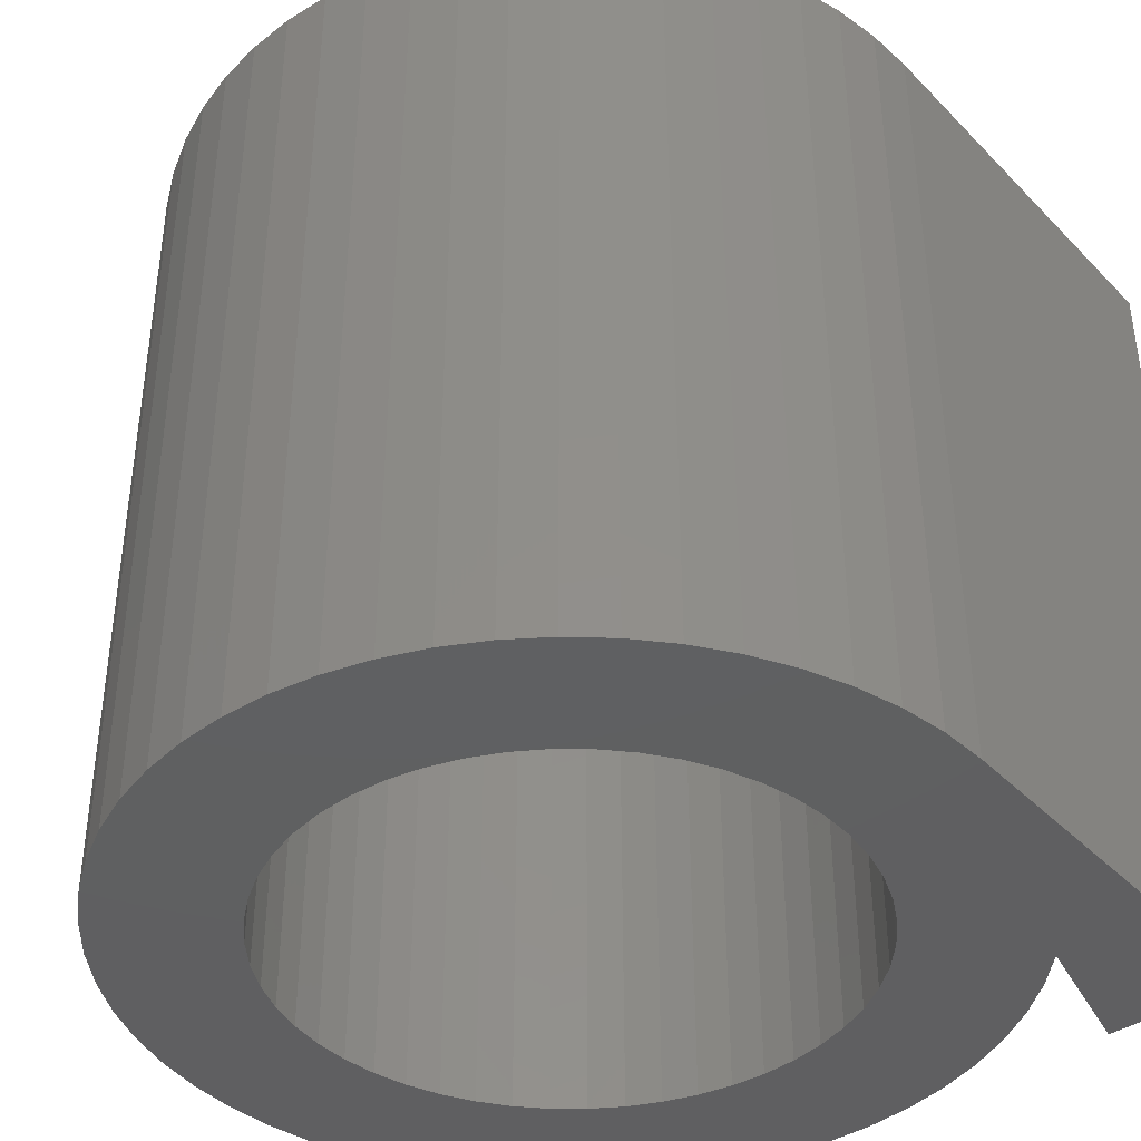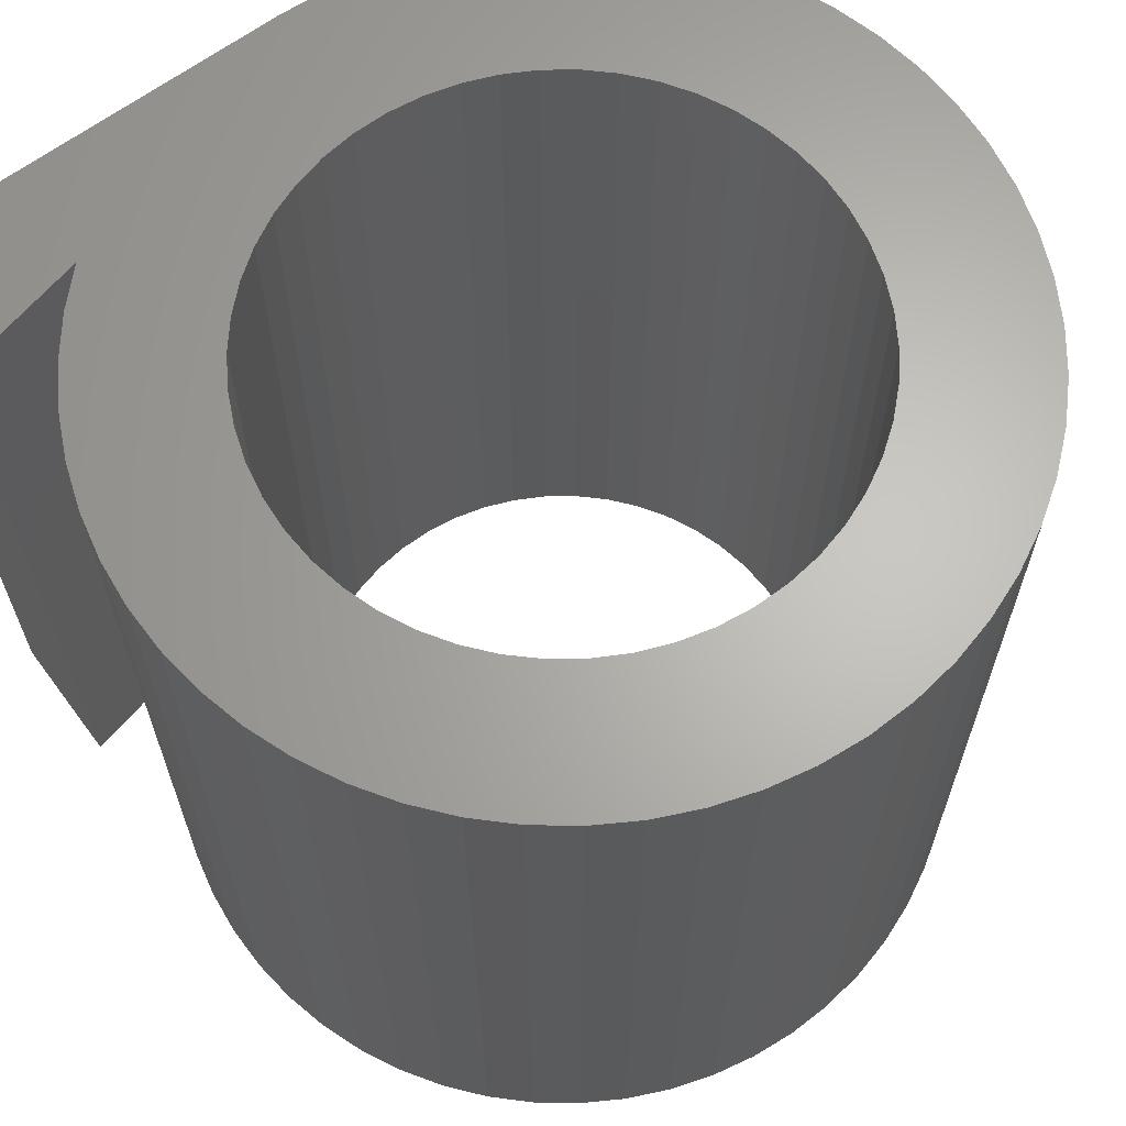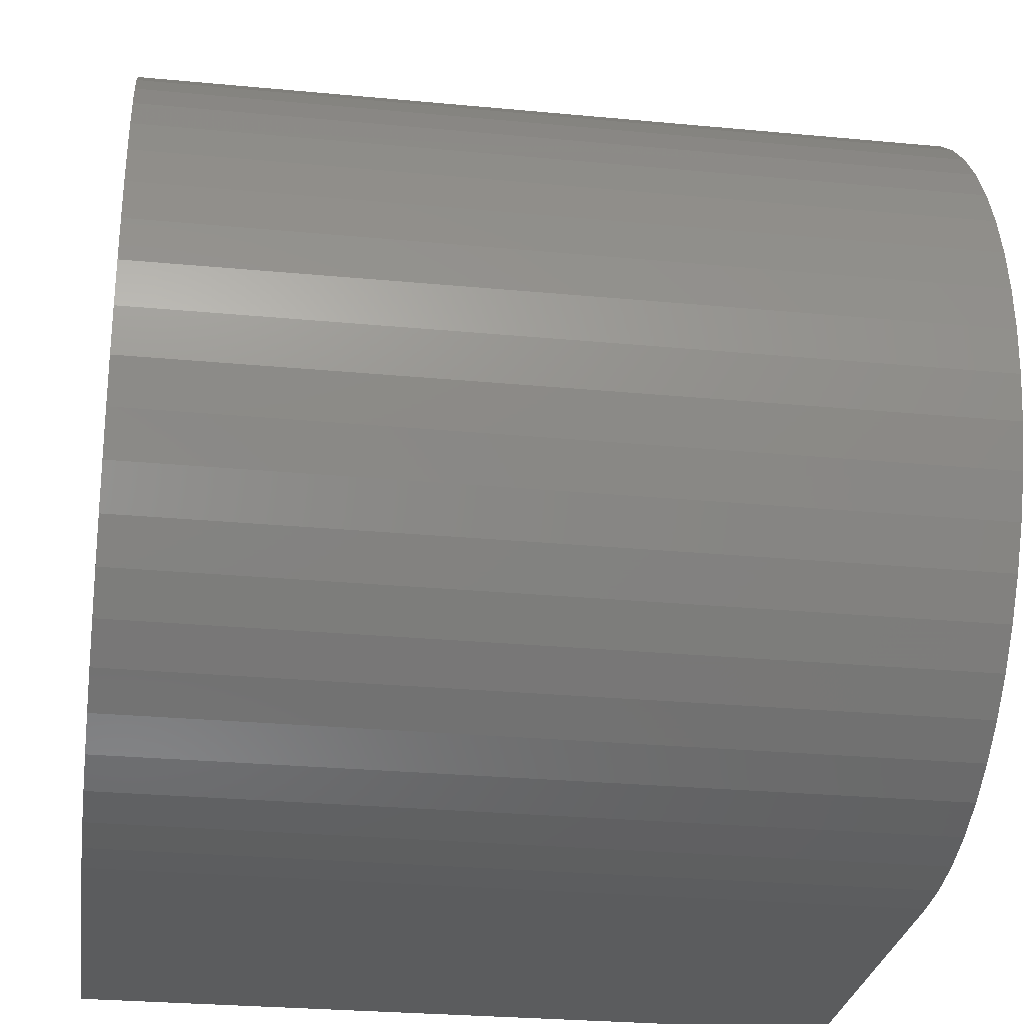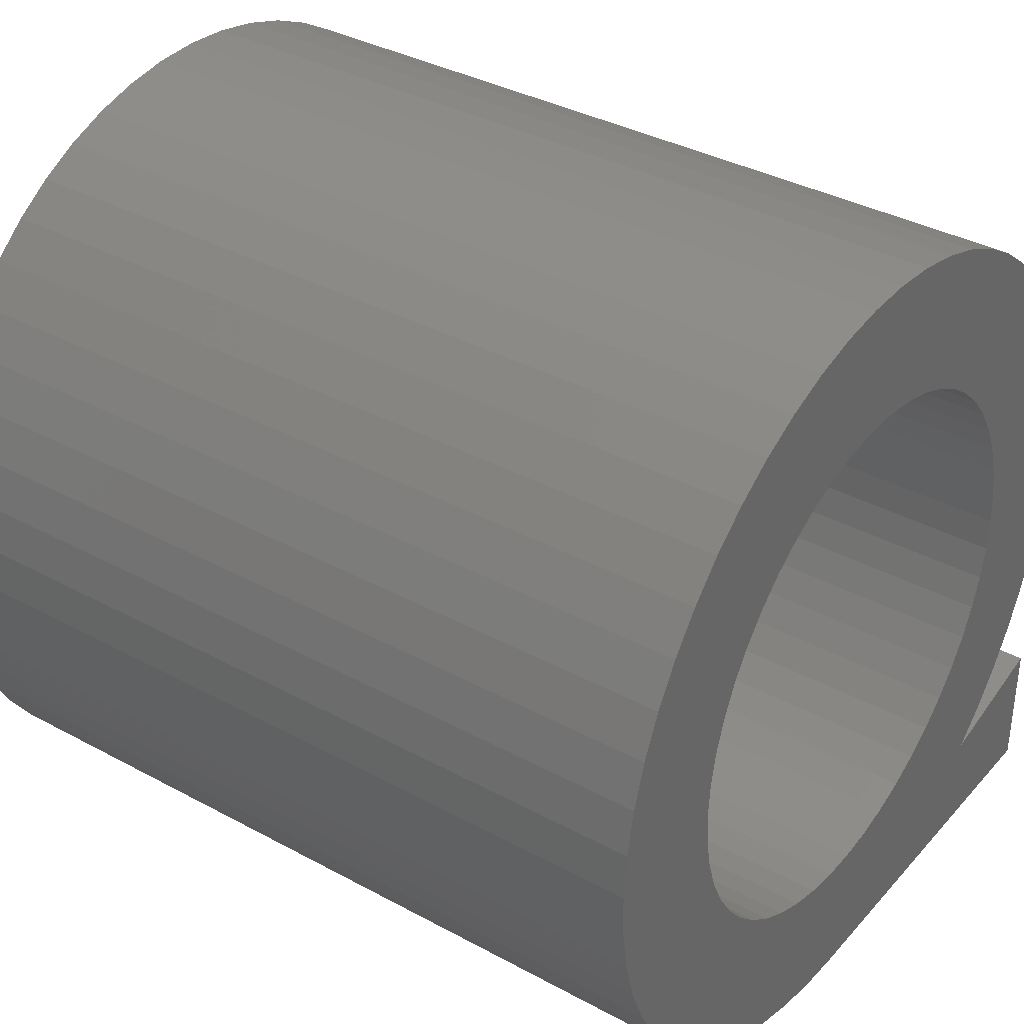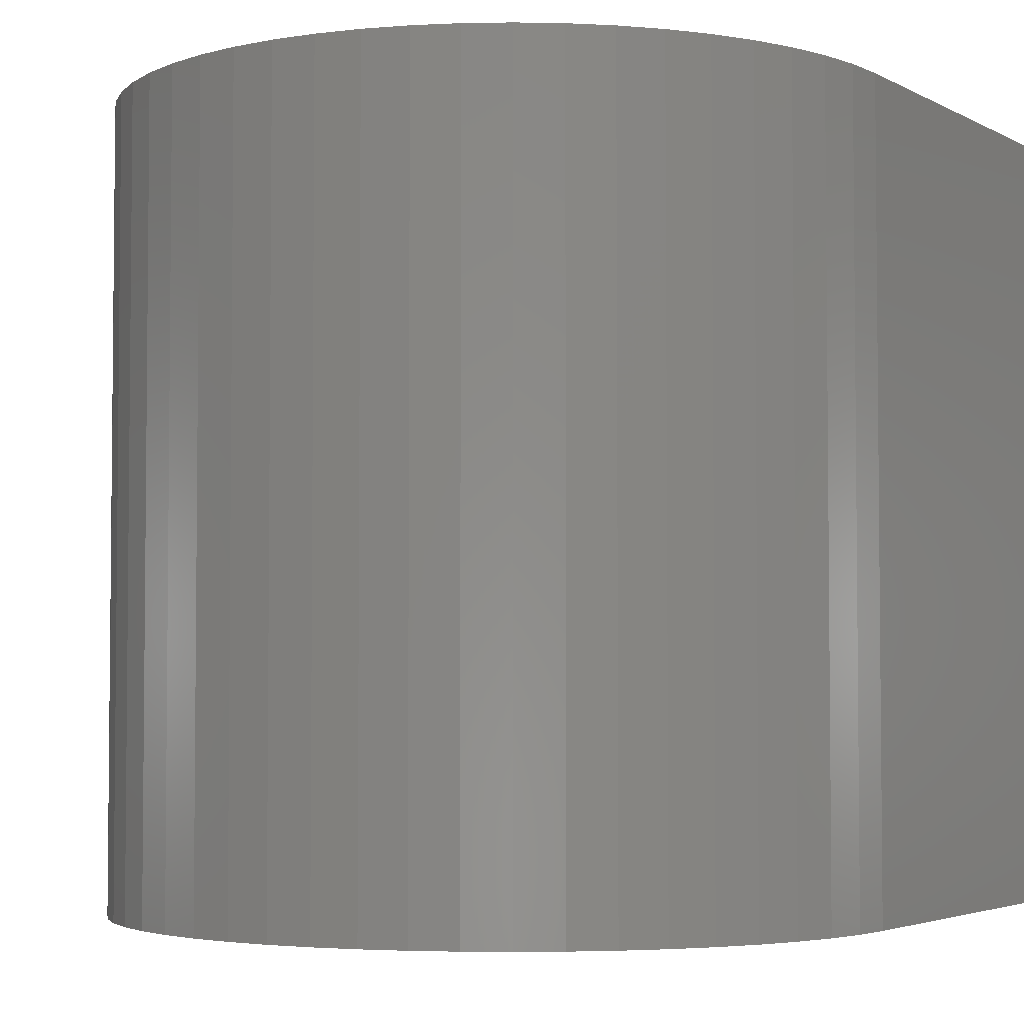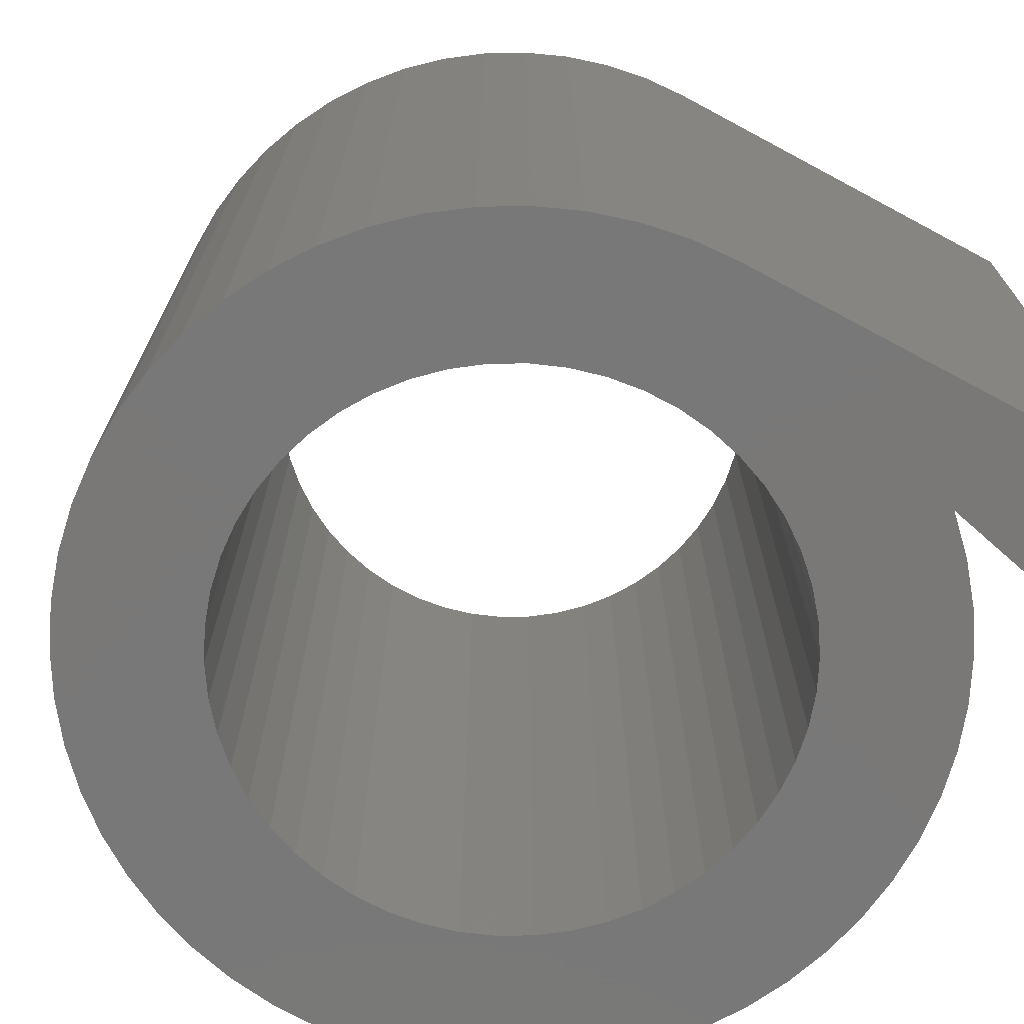
<metadata>
{"format":"stl","ext":"stl","renderer":"f3d","projection":"perspective","resolution":1024,"background":"white","views":[{"elev":-40.2,"azim":-50.7,"up":"+Z"},{"elev":65.0,"azim":143.4,"up":"+Z"},{"elev":-27.8,"azim":-98.2,"up":"+Y"},{"elev":36.1,"azim":-54.5,"up":"+Y"},{"elev":-3.7,"azim":-58.6,"up":"+Z"},{"elev":-71.3,"azim":-28.2,"up":"+Z"}]}
</metadata>
<code>
# stl→obj: 204 verts, 408 faces
v 4.935 -0.8018 -5
v 3.229 -0.829 -5
v 3.307 -0.4178 -5
v 3.333 -3.727 -5
v 5 -3.333 -5
v 5 -5 -5
v 4.994 -0.2385 -5
v 3.333 0 -5
v 4.989 0.3278 -5
v 3.307 0.4178 -5
v 4.788 1.441 -5
v 4.92 0.89 -5
v 3.229 0.829 -5
v 0.2093 3.327 -5
v 0.7232 4.947 -5
v 0.6246 3.274 -5
v 4.033 2.955 -5
v 4.342 2.48 -5
v 2.697 1.959 -5
v 1.278 4.834 -5
v 1.817 4.658 -5
v 1.03 3.17 -5
v -4.958 0.6444 -5
v -4.854 1.201 -5
v -3.307 0.4178 -5
v -2.697 1.959 -5
v -3.837 3.205 -5
v -2.43 2.282 -5
v 0.159 4.997 -5
v -2.549 4.302 -5
v -2.046 4.562 -5
v -1.419 3.016 -5
v -0.9682 4.905 -5
v -0.4072 4.983 -5
v -0.6246 3.274 -5
v -3.45 3.619 -5
v -3.019 3.986 -5
v -2.125 2.568 -5
v -2.921 1.606 -5
v -4.175 2.751 -5
v -4.261 -2.617 -5
v -4.529 -2.118 -5
v -2.921 -1.606 -5
v -3.229 0.829 -5
v -4.687 1.742 -5
v -3.099 1.227 -5
v -1.124 -4.872 -5
v -1.667 -4.714 -5
v -1.03 -3.17 -5
v -3.099 -1.227 -5
v -4.74 -1.592 -5
v -4.889 -1.046 -5
v -4.976 -0.4864 -5
v -3.307 -0.4178 -5
v 3.266 3.786 -5
v 3.673 3.392 -5
v 2.43 2.282 -5
v -2.43 -2.282 -5
v -3.937 -3.082 -5
v -2.697 -1.959 -5
v -1.786 -2.814 -5
v -3.144 -3.888 -5
v -2.125 -2.568 -5
v -2.19 -4.495 -5
v -2.684 -4.218 -5
v -1.419 -3.016 -5
v -0.5655 -4.968 -5
v -0.2093 -3.327 -5
v 0 -5 -5
v -0.6246 -3.274 -5
v 0.2093 -3.327 -5
v 4.813 -1.355 -5
v 3.099 -1.227 -5
v 2.921 -1.606 -5
v 4.629 -1.89 -5
v 4.385 -2.402 -5
v 1.419 -3.016 -5
v 1.786 -2.814 -5
v -0.2093 3.327 -5
v -3.564 -3.507 -5
v -3.229 -0.829 -5
v -3.333 0 -5
v -4.999 0.07951 -5
v -4.46 2.261 -5
v -1.786 2.814 -5
v -1.03 3.17 -5
v -1.517 4.764 -5
v 1.419 3.016 -5
v 1.786 2.814 -5
v 2.332 4.423 -5
v 2.125 2.568 -5
v 2.817 4.131 -5
v 4.594 1.973 -5
v 2.921 1.606 -5
v 3.099 1.227 -5
v 4.086 -2.882 -5
v 2.697 -1.959 -5
v 3.733 -3.326 -5
v 2.43 -2.282 -5
v 2.125 -2.568 -5
v 1.03 -3.17 -5
v 0.6246 -3.274 -5
v 3.307 -0.4178 5
v 3.229 -0.829 5
v 4.935 -0.8018 5
v 5 -5 5
v 5 -3.333 5
v 3.333 -3.727 5
v 3.333 0 5
v 4.994 -0.2385 5
v 3.307 0.4178 5
v 4.989 0.3278 5
v 3.229 0.829 5
v 4.92 0.89 5
v 4.788 1.441 5
v 0.6246 3.274 5
v 0.7232 4.947 5
v 0.2093 3.327 5
v 2.697 1.959 5
v 4.342 2.48 5
v 4.033 2.955 5
v 1.03 3.17 5
v 1.817 4.658 5
v 1.278 4.834 5
v -3.307 0.4178 5
v -4.854 1.201 5
v -4.958 0.6444 5
v -2.43 2.282 5
v -3.837 3.205 5
v -2.697 1.959 5
v 0.159 4.997 5
v -1.419 3.016 5
v -2.046 4.562 5
v -2.549 4.302 5
v -0.6246 3.274 5
v -0.4072 4.983 5
v -0.9682 4.905 5
v -2.125 2.568 5
v -3.019 3.986 5
v -3.45 3.619 5
v -4.175 2.751 5
v -2.921 1.606 5
v -2.921 -1.606 5
v -4.529 -2.118 5
v -4.261 -2.617 5
v -3.099 1.227 5
v -4.687 1.742 5
v -3.229 0.829 5
v -1.03 -3.17 5
v -1.667 -4.714 5
v -1.124 -4.872 5
v -3.099 -1.227 5
v -4.74 -1.592 5
v -3.307 -0.4178 5
v -4.976 -0.4864 5
v -4.889 -1.046 5
v 2.43 2.282 5
v 3.673 3.392 5
v 3.266 3.786 5
v -2.697 -1.959 5
v -3.937 -3.082 5
v -2.43 -2.282 5
v -2.125 -2.568 5
v -3.144 -3.888 5
v -1.786 -2.814 5
v -2.684 -4.218 5
v -2.19 -4.495 5
v -1.419 -3.016 5
v 0 -5 5
v -0.2093 -3.327 5
v -0.5655 -4.968 5
v -0.6246 -3.274 5
v 0.2093 -3.327 5
v 3.099 -1.227 5
v 4.813 -1.355 5
v 4.385 -2.402 5
v 4.629 -1.89 5
v 2.921 -1.606 5
v 1.786 -2.814 5
v 1.419 -3.016 5
v -0.2093 3.327 5
v -3.564 -3.507 5
v -3.229 -0.829 5
v -3.333 0 5
v -4.999 0.07951 5
v -4.46 2.261 5
v -1.786 2.814 5
v -1.03 3.17 5
v -1.517 4.764 5
v 1.419 3.016 5
v 2.332 4.423 5
v 1.786 2.814 5
v 2.817 4.131 5
v 2.125 2.568 5
v 2.921 1.606 5
v 4.594 1.973 5
v 3.099 1.227 5
v 4.086 -2.882 5
v 2.697 -1.959 5
v 3.733 -3.326 5
v 2.43 -2.282 5
v 2.125 -2.568 5
v 1.03 -3.17 5
v 0.6246 -3.274 5
f 1 2 3
f 4 5 6
f 7 3 8
f 9 8 10
f 11 12 13
f 14 15 16
f 17 18 19
f 20 21 22
f 22 16 20
f 23 24 25
f 26 27 28
f 29 15 14
f 30 31 32
f 33 34 35
f 36 37 38
f 27 36 28
f 39 40 26
f 41 42 43
f 44 45 46
f 25 24 44
f 47 48 49
f 43 42 50
f 42 51 50
f 52 53 54
f 55 56 57
f 58 59 60
f 61 62 63
f 64 65 61
f 48 64 66
f 49 48 66
f 67 68 69
f 49 70 47
f 47 70 67
f 67 70 68
f 10 13 12
f 71 69 68
f 72 73 2
f 74 75 76
f 6 69 4
f 77 78 4
f 35 34 79
f 66 64 61
f 61 65 62
f 63 62 80
f 59 58 80
f 58 63 80
f 60 59 41
f 41 43 60
f 50 51 81
f 54 81 52
f 81 51 52
f 54 53 82
f 25 82 83
f 82 53 83
f 23 25 83
f 44 24 45
f 46 45 84
f 40 39 84
f 39 46 84
f 26 40 27
f 28 36 38
f 38 37 85
f 32 85 30
f 85 37 30
f 32 31 86
f 33 86 87
f 86 31 87
f 33 35 86
f 79 34 29
f 29 14 79
f 16 15 20
f 22 21 88
f 89 88 90
f 88 21 90
f 91 89 92
f 89 90 92
f 57 91 55
f 91 92 55
f 57 56 19
f 17 19 56
f 93 94 18
f 94 19 18
f 11 95 93
f 95 94 93
f 11 13 95
f 9 10 12
f 7 8 9
f 1 3 7
f 2 1 72
f 73 72 75
f 74 73 75
f 96 74 76
f 96 97 74
f 96 98 97
f 97 98 99
f 99 98 4
f 100 99 4
f 78 100 4
f 77 4 101
f 101 4 69
f 71 102 69
f 102 101 69
f 103 104 105
f 106 107 108
f 109 103 110
f 111 109 112
f 113 114 115
f 116 117 118
f 119 120 121
f 122 123 124
f 124 116 122
f 125 126 127
f 128 129 130
f 118 117 131
f 132 133 134
f 135 136 137
f 138 139 140
f 128 140 129
f 130 141 142
f 143 144 145
f 146 147 148
f 148 126 125
f 149 150 151
f 152 144 143
f 152 153 144
f 154 155 156
f 157 158 159
f 160 161 162
f 163 164 165
f 165 166 167
f 168 167 150
f 168 150 149
f 169 170 171
f 151 172 149
f 171 172 151
f 170 172 171
f 114 113 111
f 170 169 173
f 104 174 175
f 176 177 178
f 108 169 106
f 108 179 180
f 181 136 135
f 165 167 168
f 164 166 165
f 182 164 163
f 182 162 161
f 182 163 162
f 145 161 160
f 160 143 145
f 183 153 152
f 156 183 154
f 156 153 183
f 184 155 154
f 185 184 125
f 185 155 184
f 185 125 127
f 147 126 148
f 186 147 146
f 186 142 141
f 186 146 142
f 129 141 130
f 138 140 128
f 187 139 138
f 134 187 132
f 134 139 187
f 188 133 132
f 189 188 137
f 189 133 188
f 188 135 137
f 131 136 181
f 181 118 131
f 124 117 116
f 190 123 122
f 191 190 192
f 191 123 190
f 193 192 194
f 193 191 192
f 159 194 157
f 159 193 194
f 119 158 157
f 158 119 121
f 120 195 196
f 120 119 195
f 196 197 115
f 196 195 197
f 197 113 115
f 114 111 112
f 112 109 110
f 110 103 105
f 175 105 104
f 177 175 174
f 177 174 178
f 176 178 198
f 178 199 198
f 199 200 198
f 201 200 199
f 108 200 201
f 108 201 202
f 108 202 179
f 203 108 180
f 169 108 203
f 169 204 173
f 169 203 204
f 4 107 5
f 4 108 107
f 98 108 4
f 98 200 108
f 96 200 98
f 96 198 200
f 76 198 96
f 76 176 198
f 75 176 76
f 75 177 176
f 72 177 75
f 72 175 177
f 1 175 72
f 1 105 175
f 7 105 1
f 7 110 105
f 9 110 7
f 9 112 110
f 12 112 9
f 12 114 112
f 11 114 12
f 11 115 114
f 93 115 11
f 93 196 115
f 18 196 93
f 18 120 196
f 17 120 18
f 17 121 120
f 56 121 17
f 56 158 121
f 55 158 56
f 55 159 158
f 92 159 55
f 92 193 159
f 90 193 92
f 90 191 193
f 21 191 90
f 21 123 191
f 20 123 21
f 20 124 123
f 15 124 20
f 15 117 124
f 29 117 15
f 29 131 117
f 34 131 29
f 34 136 131
f 33 136 34
f 33 137 136
f 87 137 33
f 87 189 137
f 31 189 87
f 31 133 189
f 30 133 31
f 30 134 133
f 37 134 30
f 37 139 134
f 36 139 37
f 36 140 139
f 27 140 36
f 27 129 140
f 40 129 27
f 40 141 129
f 84 141 40
f 84 186 141
f 45 186 84
f 45 147 186
f 24 147 45
f 24 126 147
f 23 126 24
f 23 127 126
f 83 127 23
f 83 185 127
f 53 185 83
f 53 155 185
f 52 155 53
f 52 156 155
f 51 156 52
f 51 153 156
f 42 153 51
f 42 144 153
f 41 144 42
f 41 145 144
f 59 145 41
f 59 161 145
f 80 161 59
f 80 182 161
f 62 182 80
f 62 164 182
f 65 164 62
f 65 166 164
f 64 166 65
f 64 167 166
f 48 167 64
f 48 150 167
f 47 150 48
f 47 151 150
f 67 151 47
f 67 171 151
f 69 171 67
f 69 169 171
f 6 169 69
f 6 106 169
f 5 106 6
f 5 107 106
f 70 172 68
f 170 68 172
f 49 149 70
f 172 70 149
f 66 168 49
f 149 49 168
f 61 165 66
f 168 66 165
f 63 163 61
f 165 61 163
f 58 162 63
f 163 63 162
f 60 160 58
f 162 58 160
f 43 143 60
f 160 60 143
f 50 152 43
f 143 43 152
f 81 183 50
f 152 50 183
f 54 154 81
f 183 81 154
f 82 184 54
f 154 54 184
f 25 125 82
f 184 82 125
f 44 148 25
f 125 25 148
f 46 146 44
f 148 44 146
f 39 142 46
f 146 46 142
f 26 130 39
f 142 39 130
f 28 128 26
f 130 26 128
f 38 138 28
f 128 28 138
f 85 187 38
f 138 38 187
f 32 132 85
f 187 85 132
f 86 188 32
f 132 32 188
f 35 135 86
f 188 86 135
f 79 181 35
f 135 35 181
f 14 118 79
f 181 79 118
f 16 116 14
f 118 14 116
f 22 122 16
f 116 16 122
f 88 190 22
f 122 22 190
f 89 192 88
f 190 88 192
f 91 194 89
f 192 89 194
f 57 157 91
f 194 91 157
f 19 119 57
f 157 57 119
f 94 195 19
f 119 19 195
f 95 197 94
f 195 94 197
f 13 113 95
f 197 95 113
f 10 111 13
f 113 13 111
f 8 109 10
f 111 10 109
f 3 103 8
f 109 8 103
f 2 104 3
f 103 3 104
f 73 174 2
f 104 2 174
f 74 178 73
f 174 73 178
f 97 199 74
f 178 74 199
f 99 201 97
f 199 97 201
f 100 202 99
f 201 99 202
f 78 179 100
f 202 100 179
f 77 180 78
f 179 78 180
f 101 203 77
f 180 77 203
f 102 204 101
f 203 101 204
f 71 173 102
f 204 102 173
f 68 170 71
f 173 71 170

</code>
